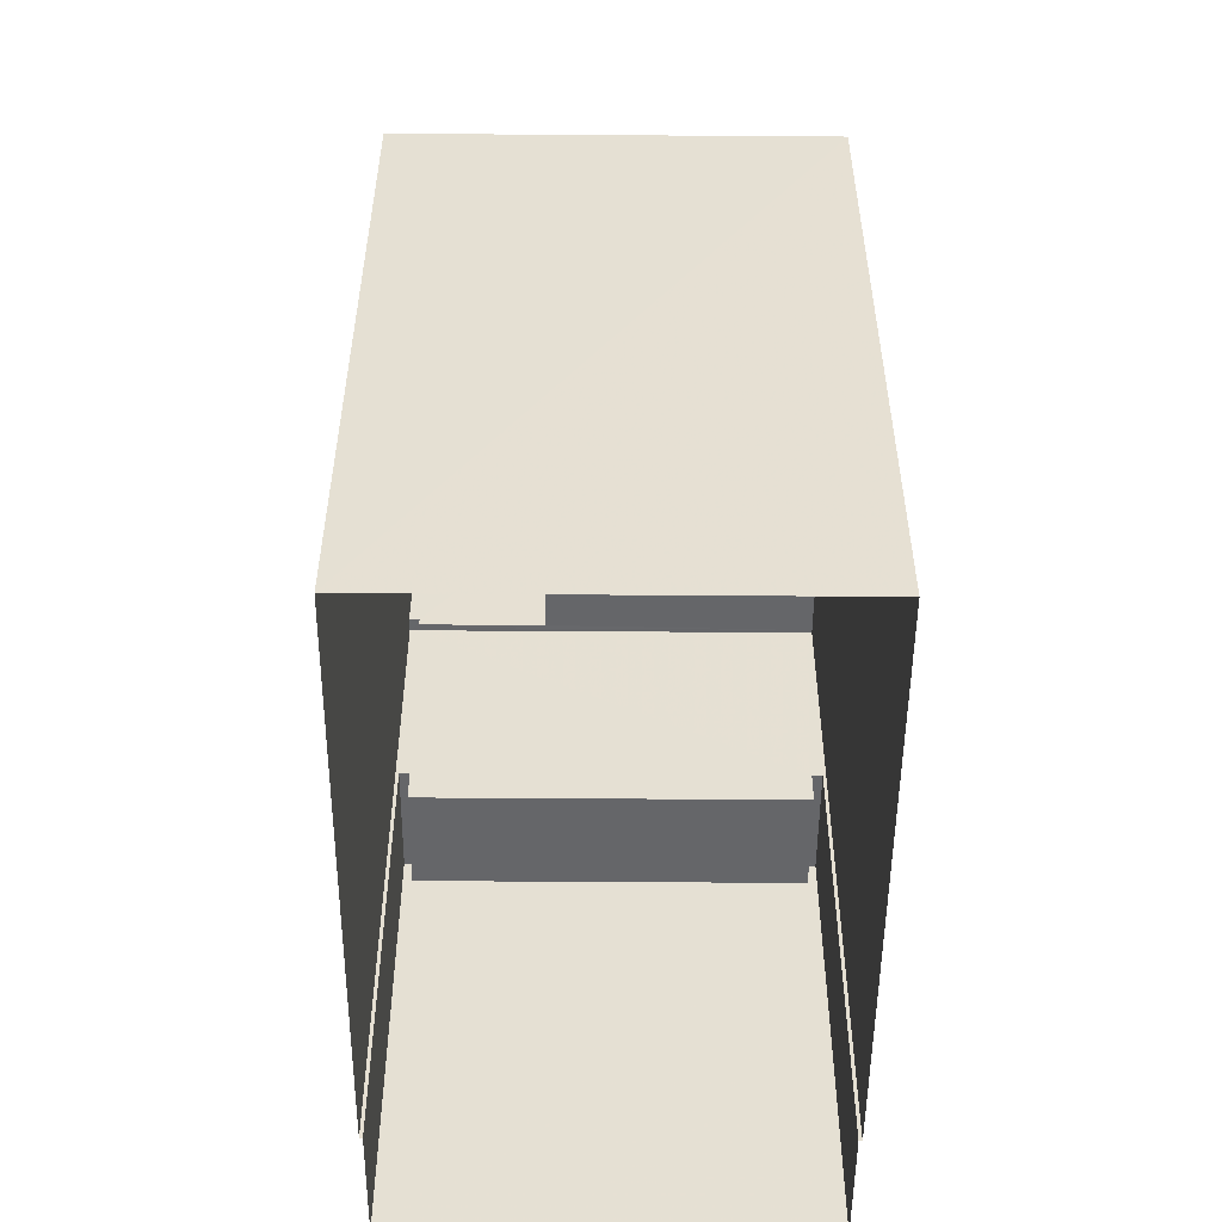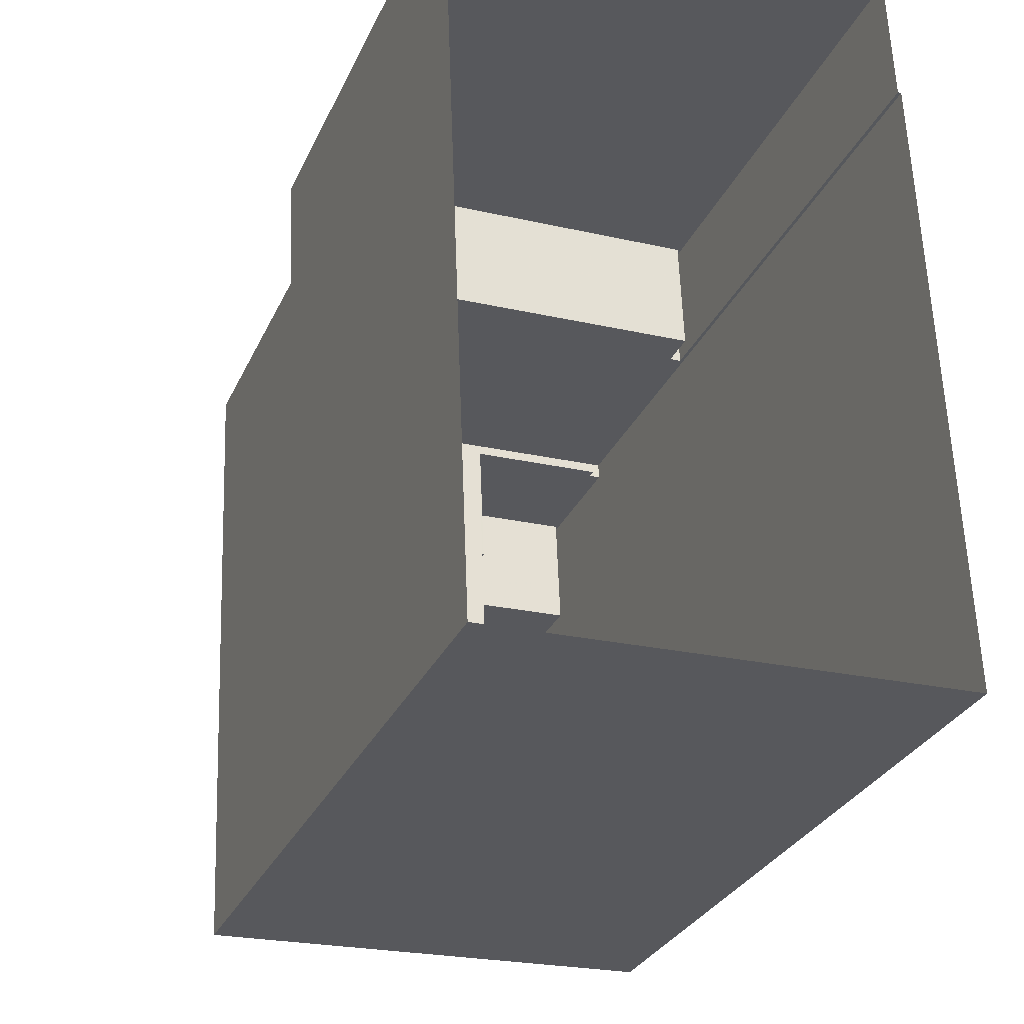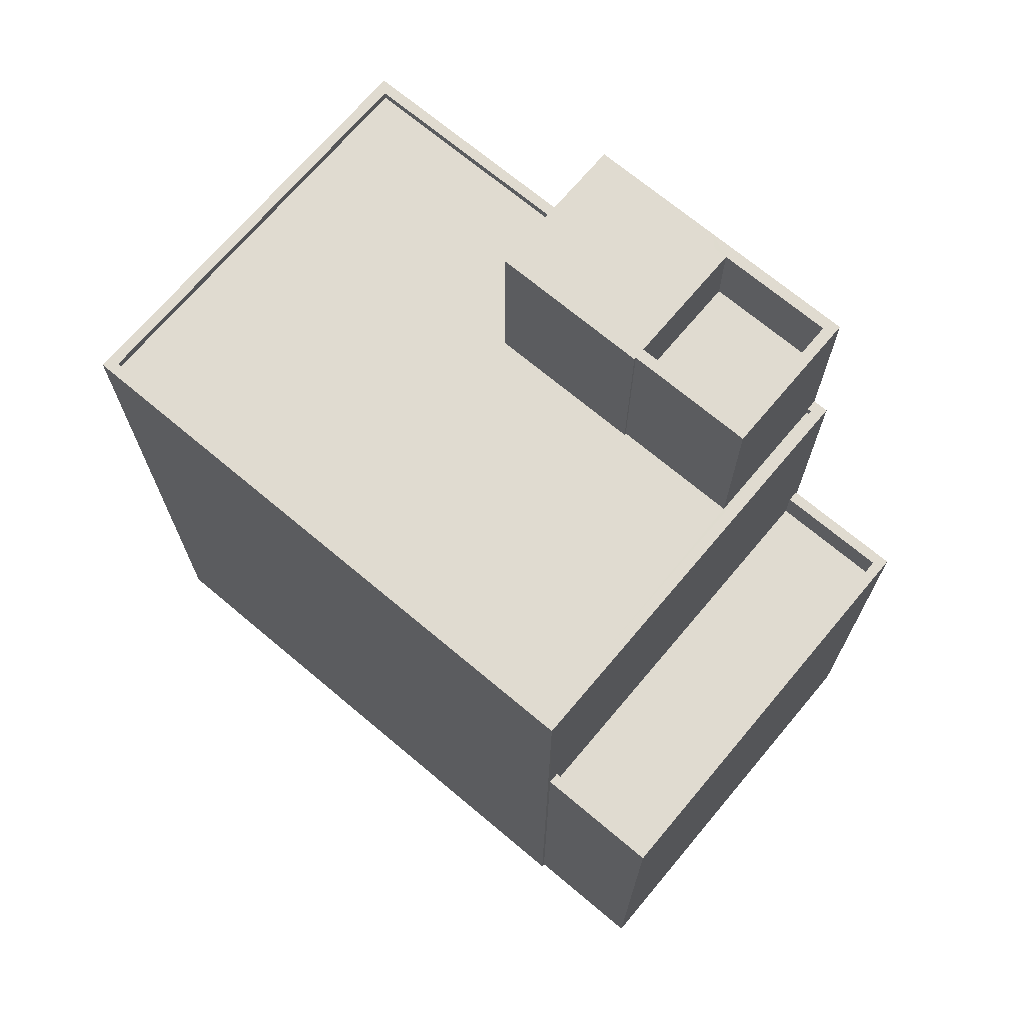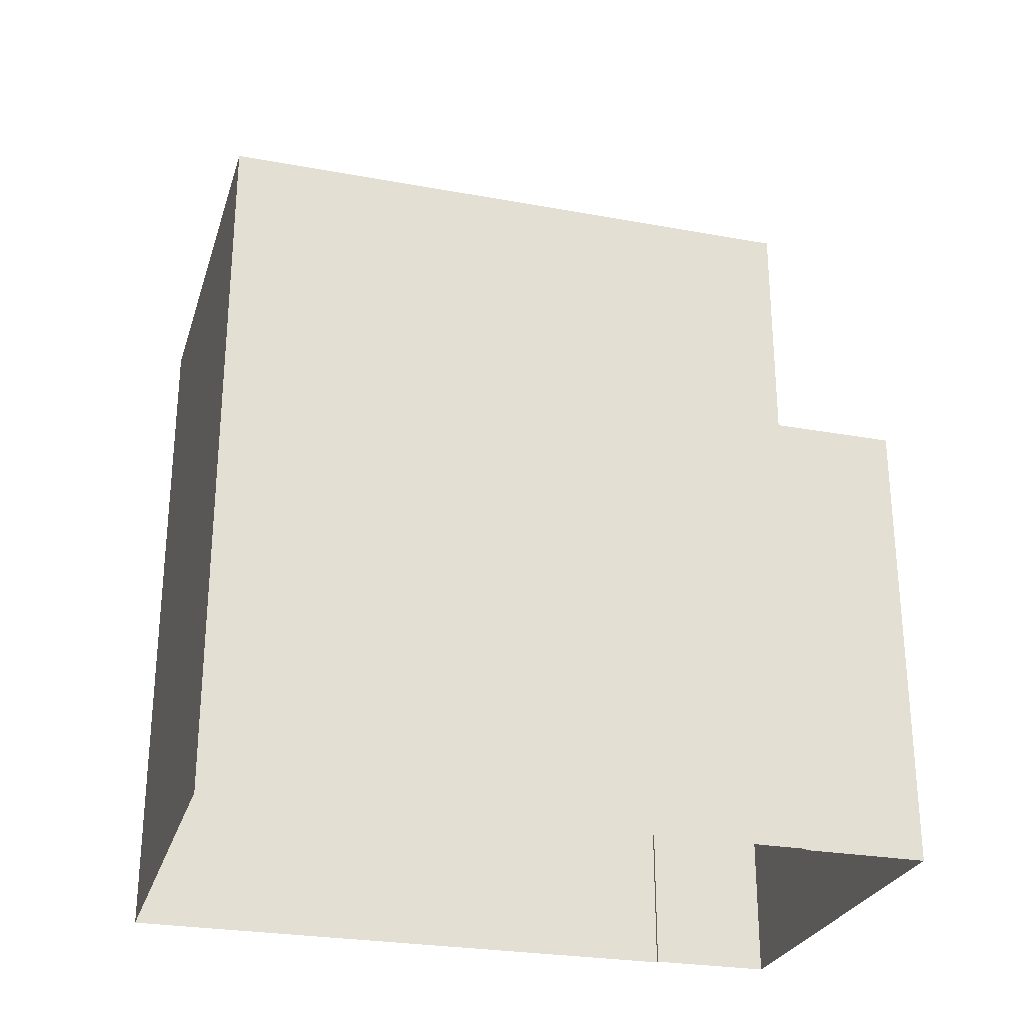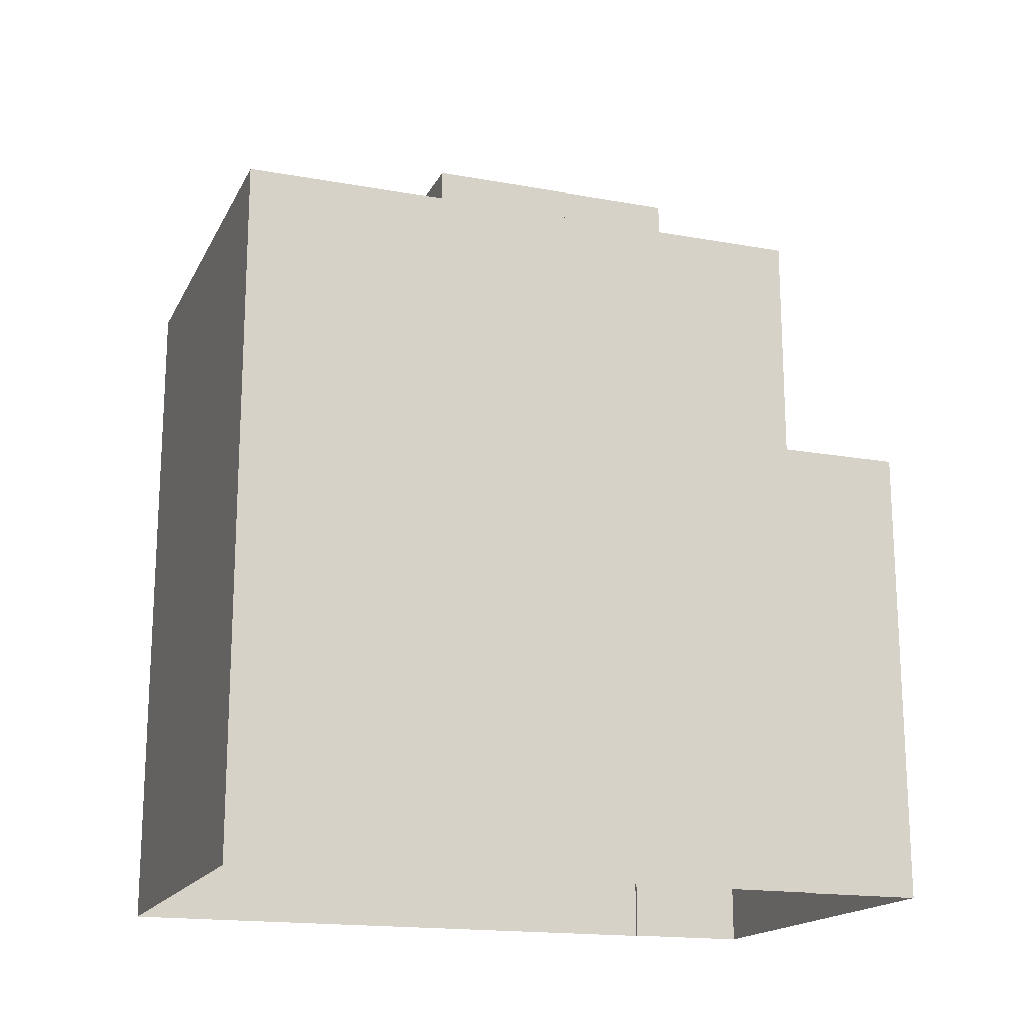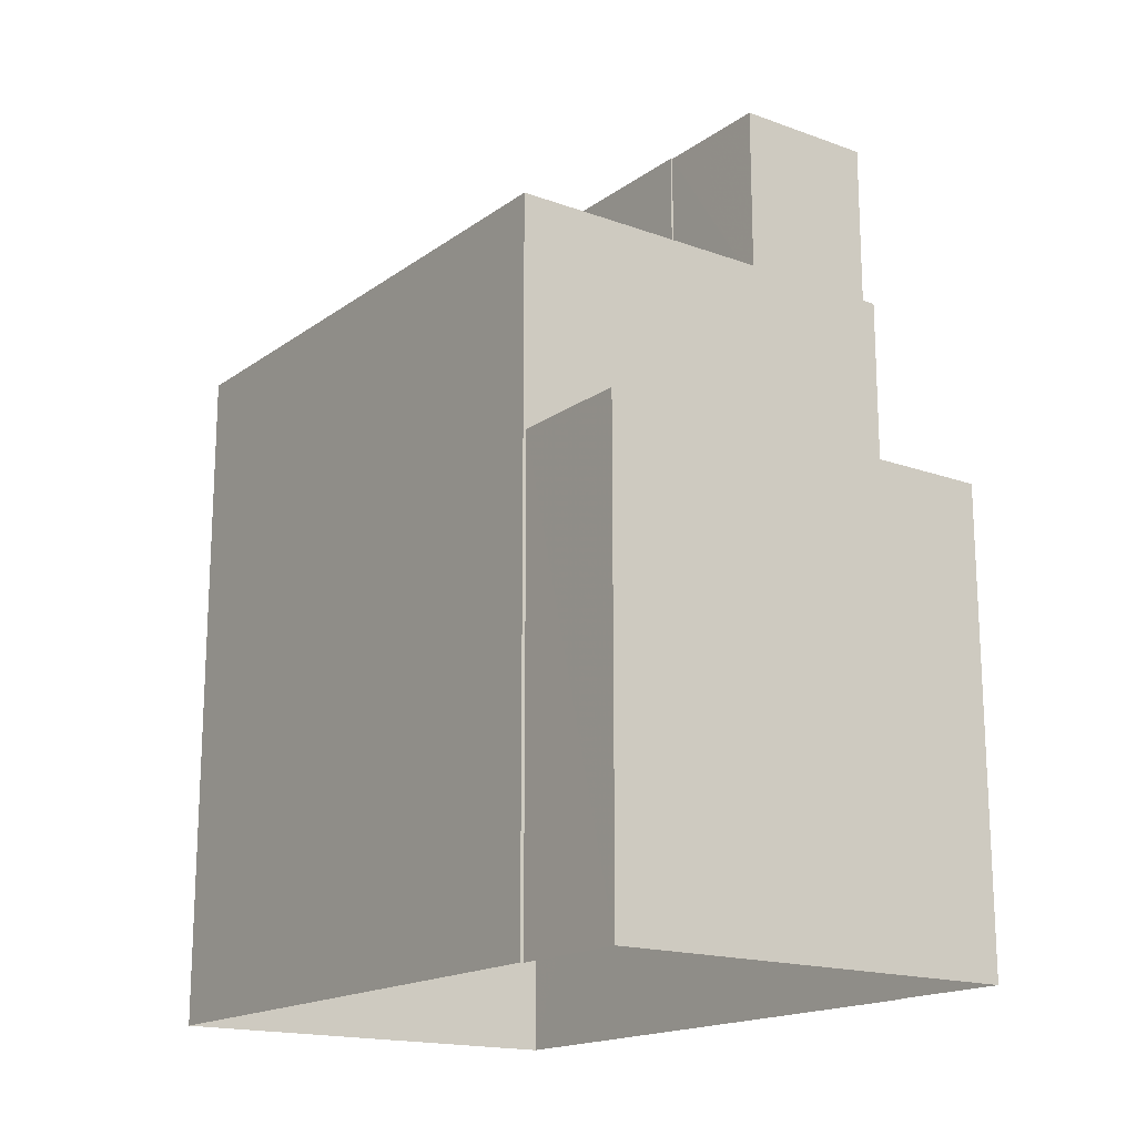
<metadata>
{"format":"obj","ext":"obj","renderer":"f3d","projection":"perspective","resolution":1024,"background":"white","views":[{"elev":-51.9,"azim":-2.7,"up":"+Z"},{"elev":-29.7,"azim":158.9,"up":"+Y"},{"elev":70.1,"azim":127.8,"up":"+Z"},{"elev":-26.9,"azim":71.8,"up":"+Z"},{"elev":-17.3,"azim":68.0,"up":"+Z"},{"elev":-17.1,"azim":141.8,"up":"+Z"}]}
</metadata>
<code>
v -5410 -3.617e+04 2.86
v -5422 -3.617e+04 2.861
v -5410 -3.615e+04 2.865
v -5410 -3.615e+04 2.865
v -5422 -3.615e+04 2.866
v -5421 -3.615e+04 2.866
v -5410 -3.615e+04 2.867
v -5421 -3.615e+04 2.868
v -5421 -3.615e+04 14.66
v -5410 -3.615e+04 14.66
v -5421 -3.615e+04 14.66
v -5410 -3.615e+04 14.66
v -5421 -3.615e+04 15.66
v -5421 -3.615e+04 15.66
v -5421 -3.615e+04 15.66
v -5421 -3.615e+04 15.66
v -5410 -3.615e+04 15.66
v -5410 -3.615e+04 15.66
v -5410 -3.615e+04 15.66
v -5410 -3.615e+04 15.66
v -5421 -3.615e+04 21.66
v -5418 -3.615e+04 21.66
v -5410 -3.615e+04 21.66
v -5418 -3.616e+04 21.65
v -5411 -3.617e+04 21.65
v -5422 -3.617e+04 21.65
v -5422 -3.616e+04 21.65
v -5421 -3.615e+04 21.66
v -5418 -3.615e+04 21.65
v -5418 -3.615e+04 21.65
v -5422 -3.617e+04 21.9
v -5410 -3.617e+04 21.9
v -5422 -3.617e+04 21.9
v -5422 -3.616e+04 21.9
v -5410 -3.615e+04 21.91
v -5411 -3.617e+04 21.9
v -5421 -3.615e+04 21.91
v -5422 -3.615e+04 21.91
v -5421 -3.615e+04 21.91
v -5422 -3.615e+04 21.91
v -5422 -3.616e+04 21.9
v -5410 -3.615e+04 21.91
v -5418 -3.615e+04 24.72
v -5418 -3.615e+04 24.73
v -5421 -3.615e+04 24.73
v -5421 -3.615e+04 24.73
v -5421 -3.615e+04 26.73
v -5422 -3.615e+04 26.73
v -5421 -3.615e+04 26.73
v -5422 -3.615e+04 26.73
v -5418 -3.615e+04 26.73
v -5421 -3.615e+04 26.73
v -5418 -3.615e+04 26.73
v -5418 -3.615e+04 26.72
v -5418 -3.615e+04 26.72
v -5418 -3.616e+04 26.72
v -5418 -3.615e+04 26.72
v -5418 -3.616e+04 26.72
v -5422 -3.616e+04 26.72
f 1 2 3
f 4 1 3
f 2 5 6
f 3 6 7
f 7 6 8
f 2 6 3
f 9 10 11
f 9 12 10
f 13 14 15
f 14 13 16
f 16 13 17
f 18 19 20
f 17 19 18
f 13 19 17
f 21 22 23
f 23 24 25
f 24 26 25
f 27 26 24
f 21 28 22
f 22 29 30
f 23 30 24
f 23 22 30
f 31 32 33
f 31 33 34
f 32 35 36
f 37 35 38
f 39 37 40
f 40 37 38
f 34 33 41
f 42 35 37
f 36 35 42
f 32 36 33
f 43 44 45
f 46 43 45
f 47 48 49
f 48 47 50
f 51 50 52
f 53 51 52
f 50 47 52
f 51 53 54
f 55 47 49
f 53 55 54
f 55 56 54
f 49 48 56
f 55 49 56
f 57 56 58
f 58 56 59
f 57 54 56
f 59 56 48
f 20 19 10
f 12 20 10
f 15 11 13
f 15 9 11
f 19 11 10
f 19 13 11
f 14 16 8
f 6 14 8
f 17 7 8
f 16 17 8
f 18 7 17
f 18 3 7
f 3 18 4
f 35 4 18
f 35 20 38
f 5 14 6
f 38 14 5
f 20 12 9
f 35 18 20
f 15 20 9
f 15 14 38
f 38 20 15
f 38 5 40
f 48 50 40
f 59 48 34
f 34 5 2
f 34 2 31
f 40 5 34
f 48 40 34
f 4 32 1
f 4 35 32
f 32 2 1
f 32 31 2
f 42 37 21
f 23 42 21
f 36 23 25
f 36 42 23
f 36 25 26
f 33 36 26
f 27 33 26
f 27 41 33
f 39 21 37
f 39 28 21
f 55 53 44
f 43 55 44
f 47 45 52
f 47 46 45
f 53 45 44
f 53 52 45
f 22 39 51
f 51 39 50
f 22 28 39
f 50 39 40
f 54 22 51
f 54 29 22
f 46 55 43
f 46 47 55
f 29 54 57
f 30 29 57
f 58 30 57
f 58 24 30
f 27 24 41
f 34 41 59
f 59 41 58
f 41 24 58

</code>
